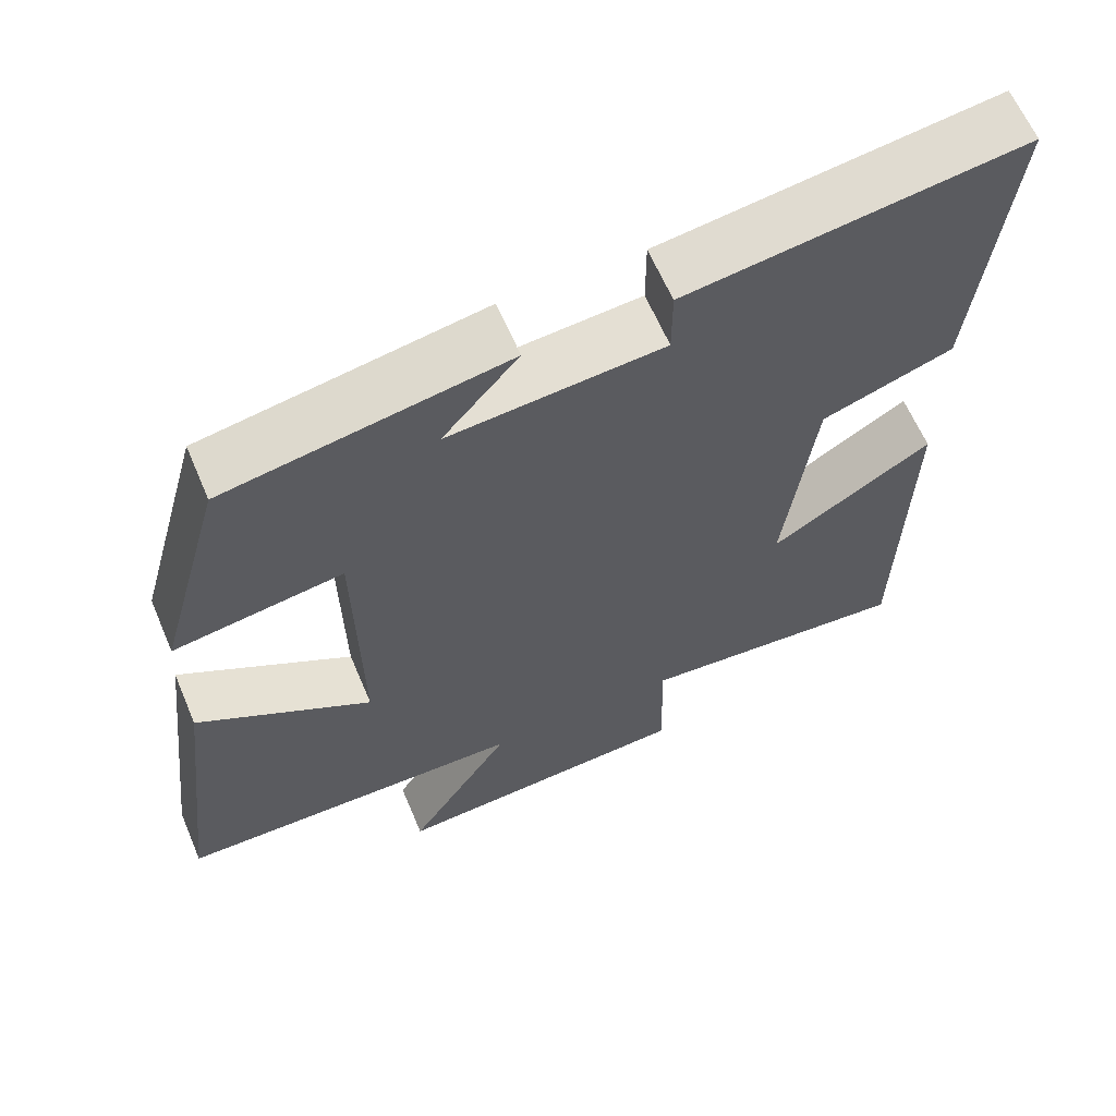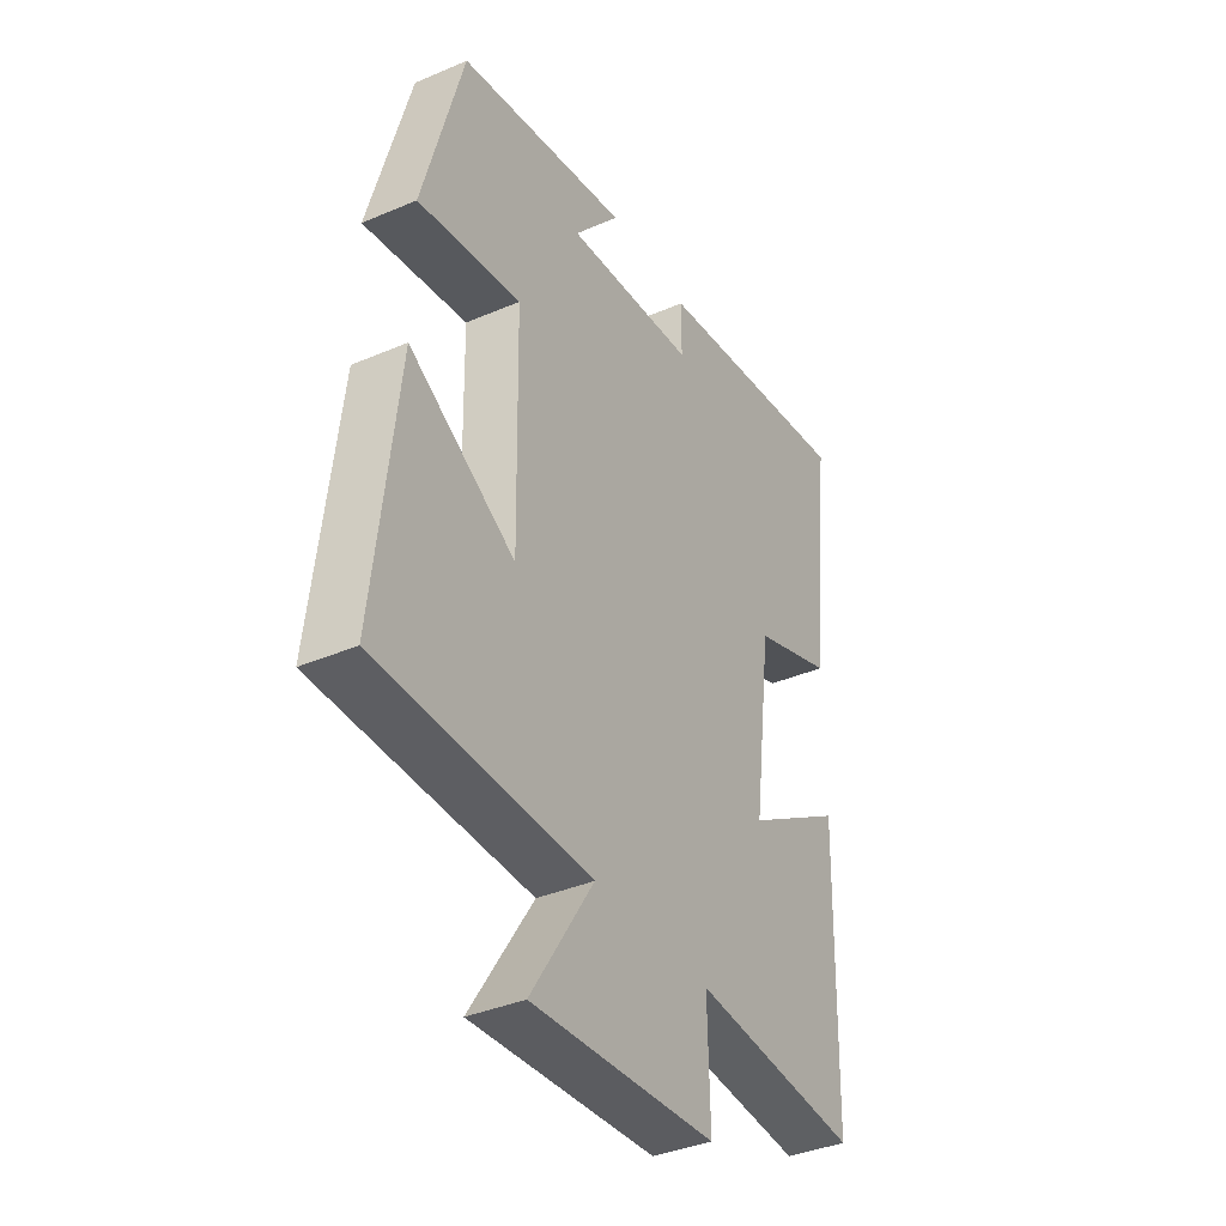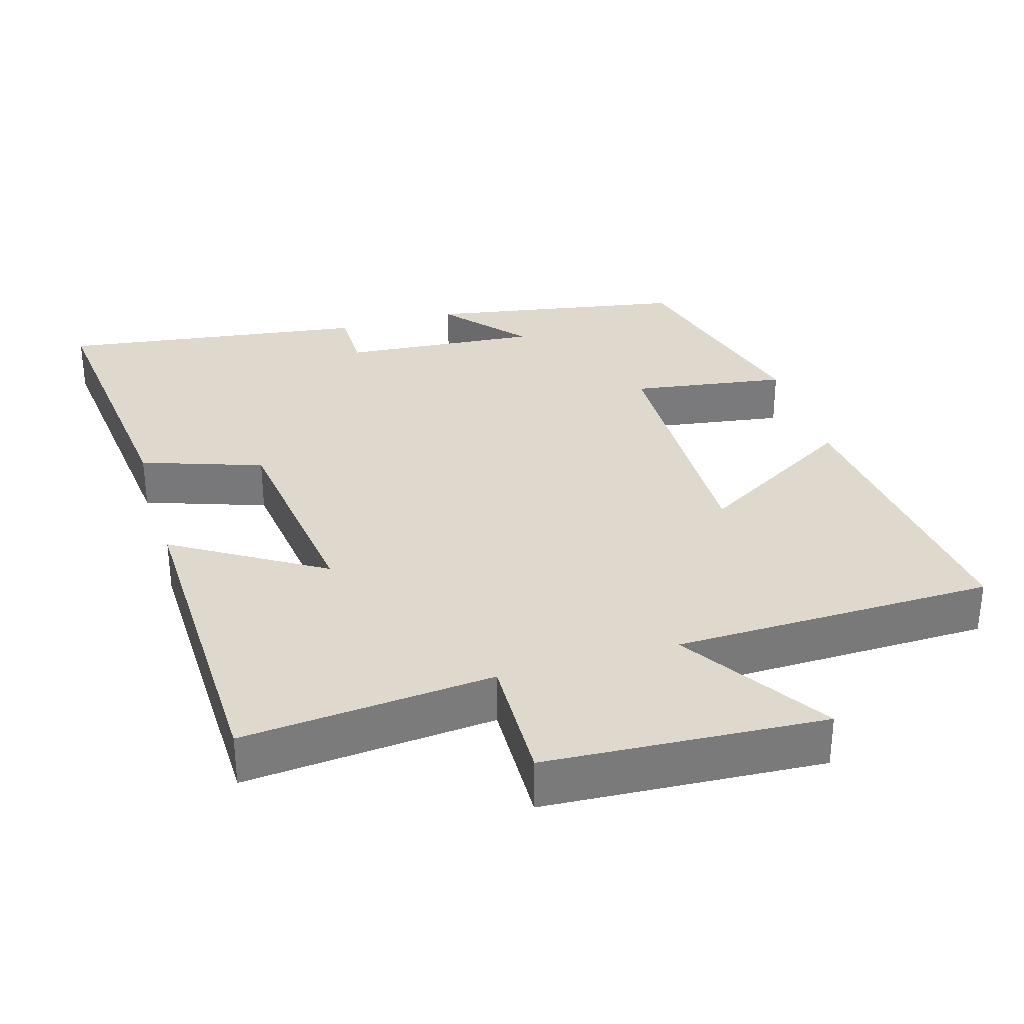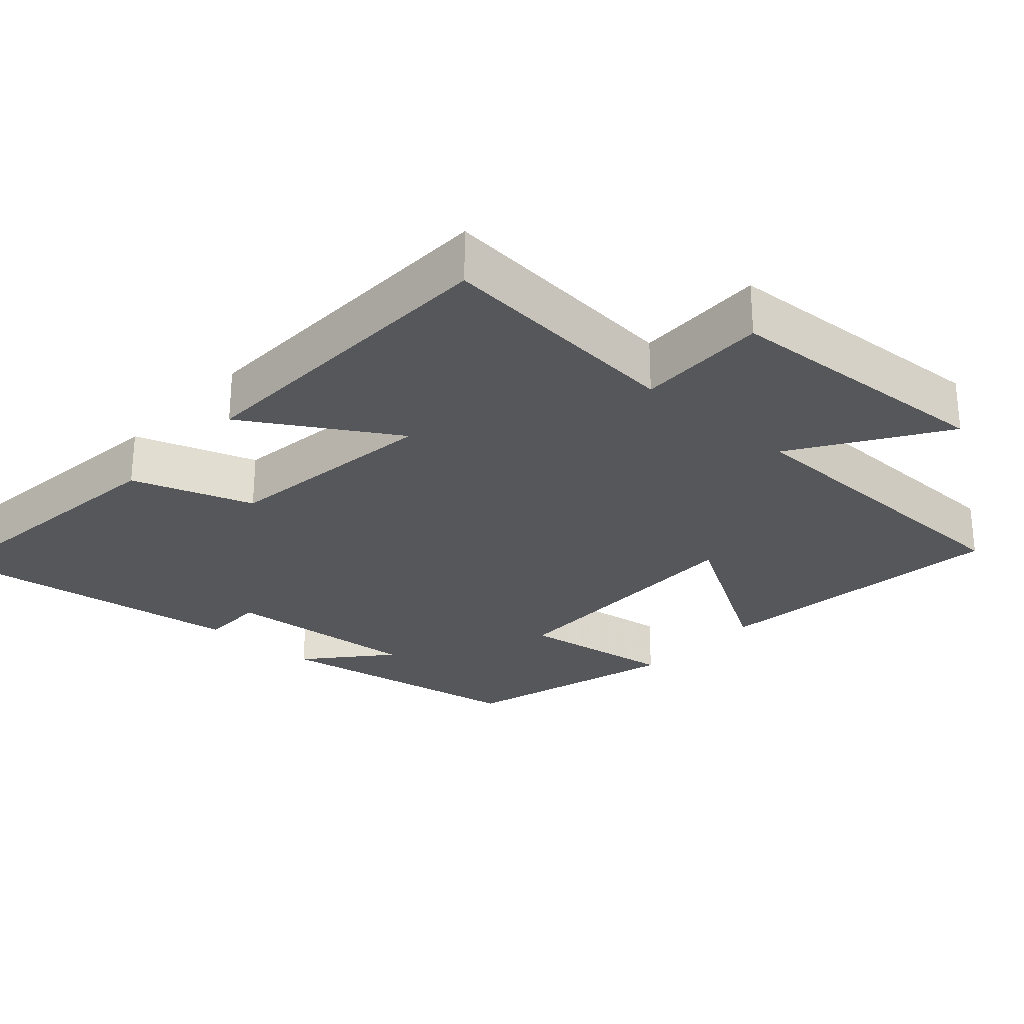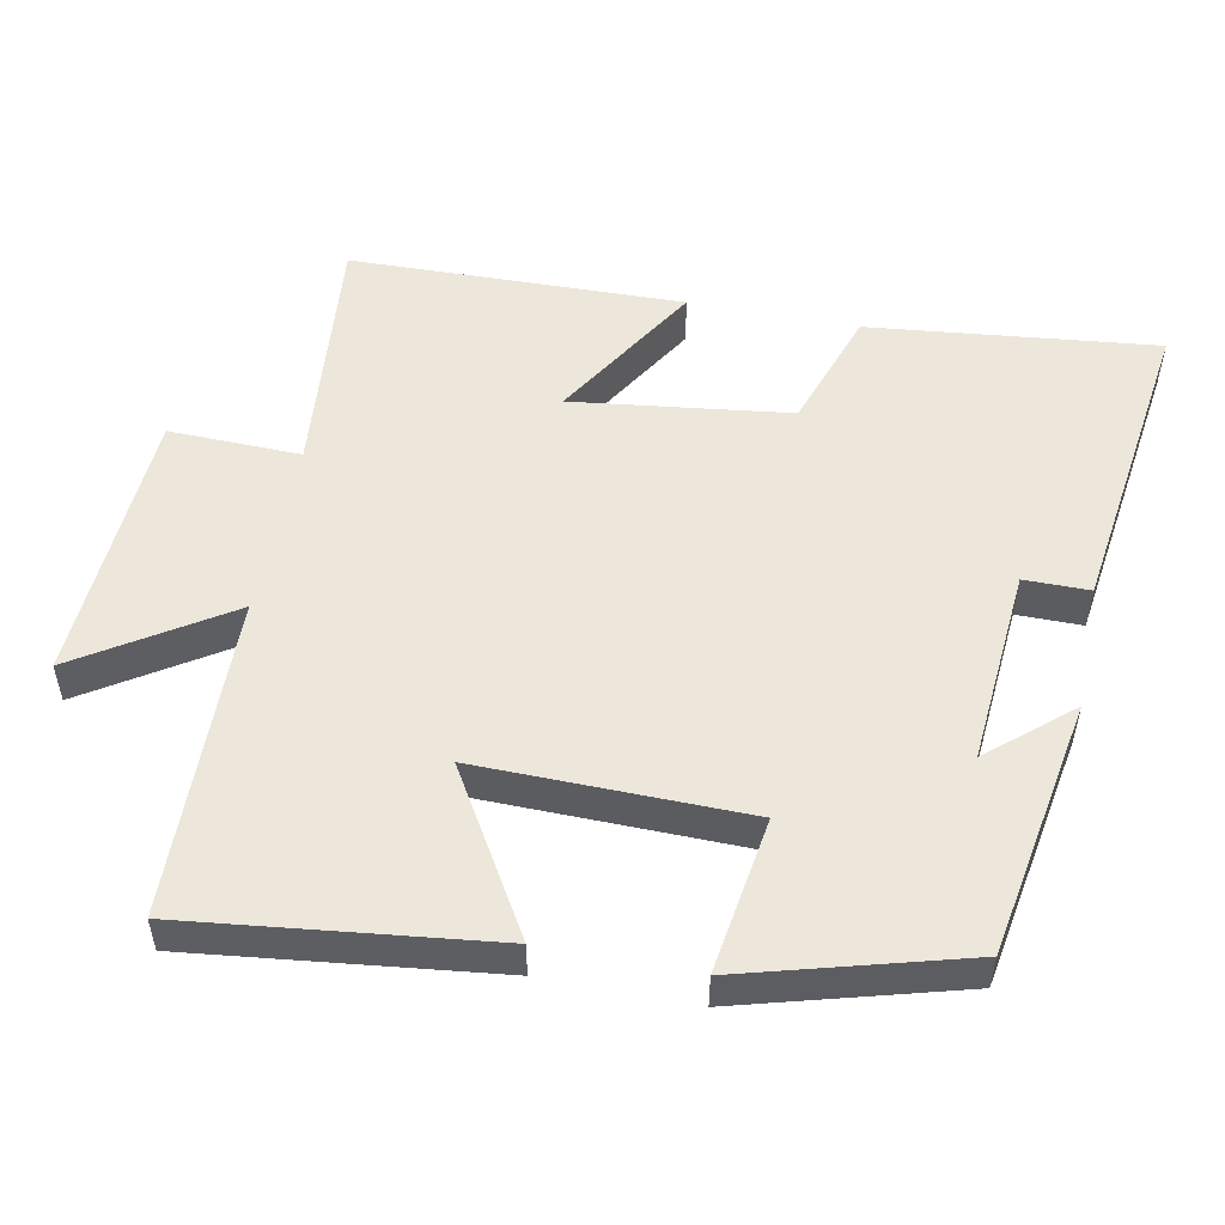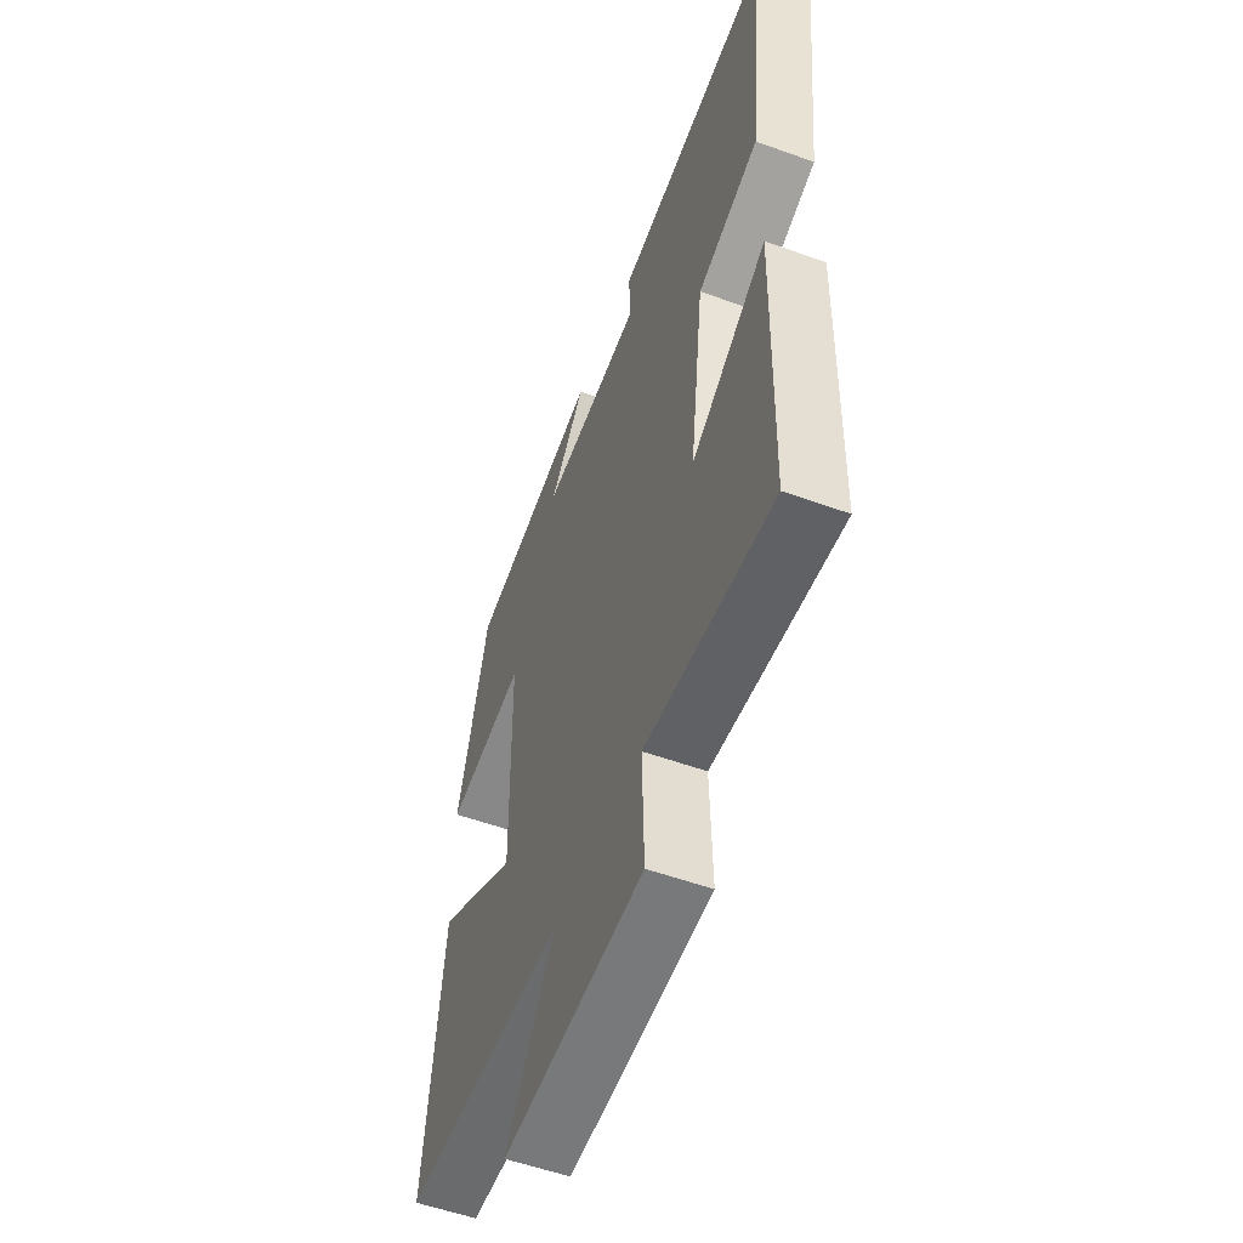
<metadata>
{"format":"obj","ext":"obj","renderer":"f3d","projection":"perspective","resolution":1024,"background":"white","views":[{"elev":62.8,"azim":-23.0,"up":"+Z"},{"elev":-37.5,"azim":-61.2,"up":"+Z"},{"elev":32.2,"azim":163.6,"up":"+Y"},{"elev":-27.1,"azim":137.8,"up":"+Y"},{"elev":52.3,"azim":-78.9,"up":"+Y"},{"elev":-54.5,"azim":69.0,"up":"+Z"}]}
</metadata>
<code>
v -0.549 0.07 -0.49
v -0.5 0.07 -0.072
v -0.279 0.07 -0.204
v -0.285 0.07 0.166
v -0.5 0.07 0.134
v -0.416 0.07 0.438
v -0.06 0.07 0.5
v -0.156 0.07 0.388
v 0.116 0.07 0.41
v 0.116 0.07 0.5
v 0.543 0.07 0.559
v 0.5 0.07 0.161
v 0.333 0.07 0.104
v 0.295 0.07 -0.196
v 0.5 0.07 -0.071
v 0.49 0.07 -0.532
v 0.143 0.07 -0.5
v 0.148 0.07 -0.682
v -0.236 0.07 -0.704
v -0.105 0.07 -0.5
v -0.549 0 -0.49
v -0.5 0 -0.072
v -0.279 0 -0.204
v -0.285 0 0.166
v -0.5 0 0.134
v -0.416 0 0.438
v -0.06 0 0.5
v -0.156 0 0.388
v 0.116 0 0.41
v 0.116 0 0.5
v 0.543 0 0.559
v 0.5 0 0.161
v 0.333 0 0.104
v 0.295 0 -0.196
v 0.5 0 -0.071
v 0.49 0 -0.532
v 0.143 0 -0.5
v 0.148 0 -0.682
v -0.236 0 -0.704
v -0.105 0 -0.5
f 17 18 19 20
f 1 2 3
f 20 1 3
f 17 20 3
f 14 15 16 17
f 17 3 4
f 14 17 4
f 13 14 4
f 11 12 13
f 10 11 13
f 9 10 13
f 8 9 13 4
f 5 6 7 8
f 4 5 8
f 40 39 38 37
f 23 22 21
f 23 21 40
f 23 40 37
f 37 36 35 34
f 24 23 37
f 24 37 34
f 24 34 33
f 33 32 31
f 33 31 30
f 33 30 29
f 24 33 29 28
f 28 27 26 25
f 28 25 24
f 1 21 22 2
f 2 22 23 3
f 3 23 24 4
f 4 24 25 5
f 5 25 26 6
f 6 26 27 7
f 7 27 28 8
f 8 28 29 9
f 9 29 30 10
f 10 30 31 11
f 11 31 32 12
f 12 32 33 13
f 13 33 34 14
f 14 34 35 15
f 15 35 36 16
f 16 36 37 17
f 17 37 38 18
f 18 38 39 19
f 19 39 40 20
f 20 40 21 1

</code>
